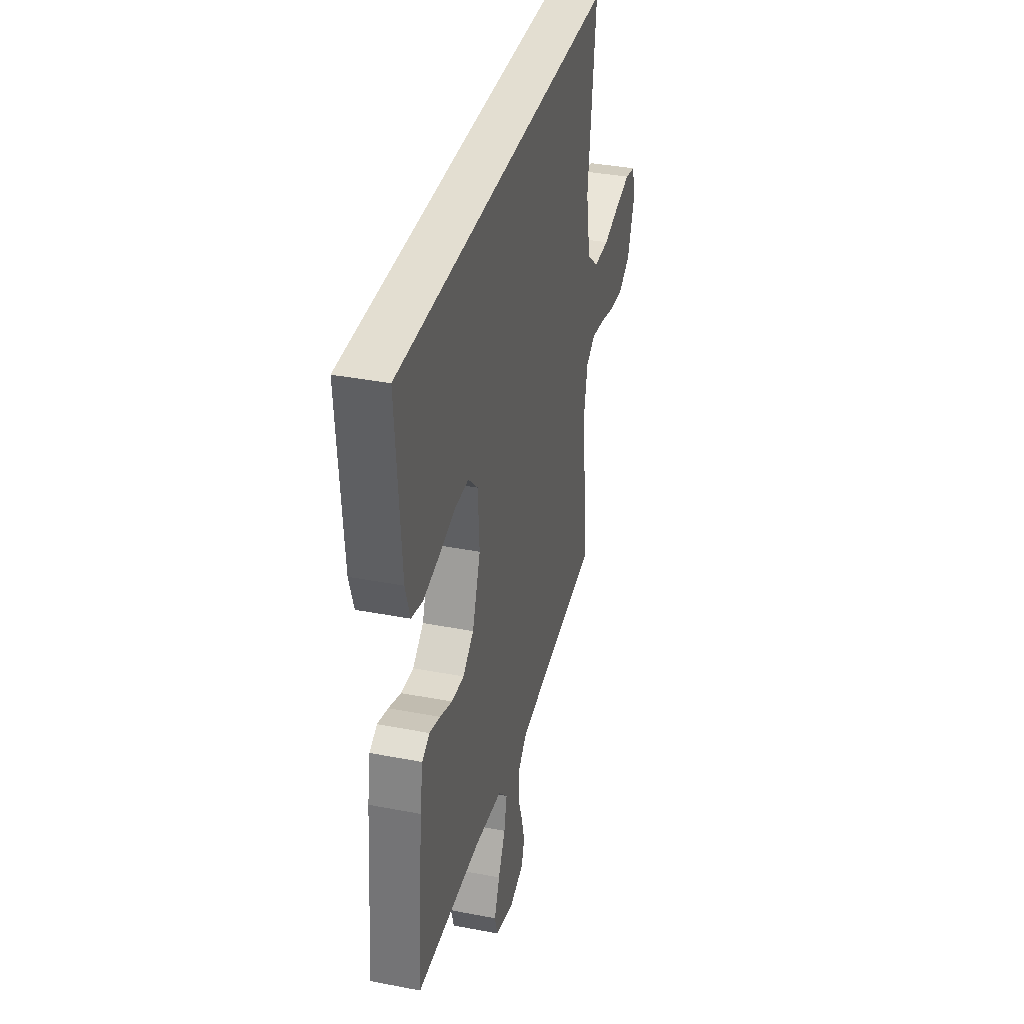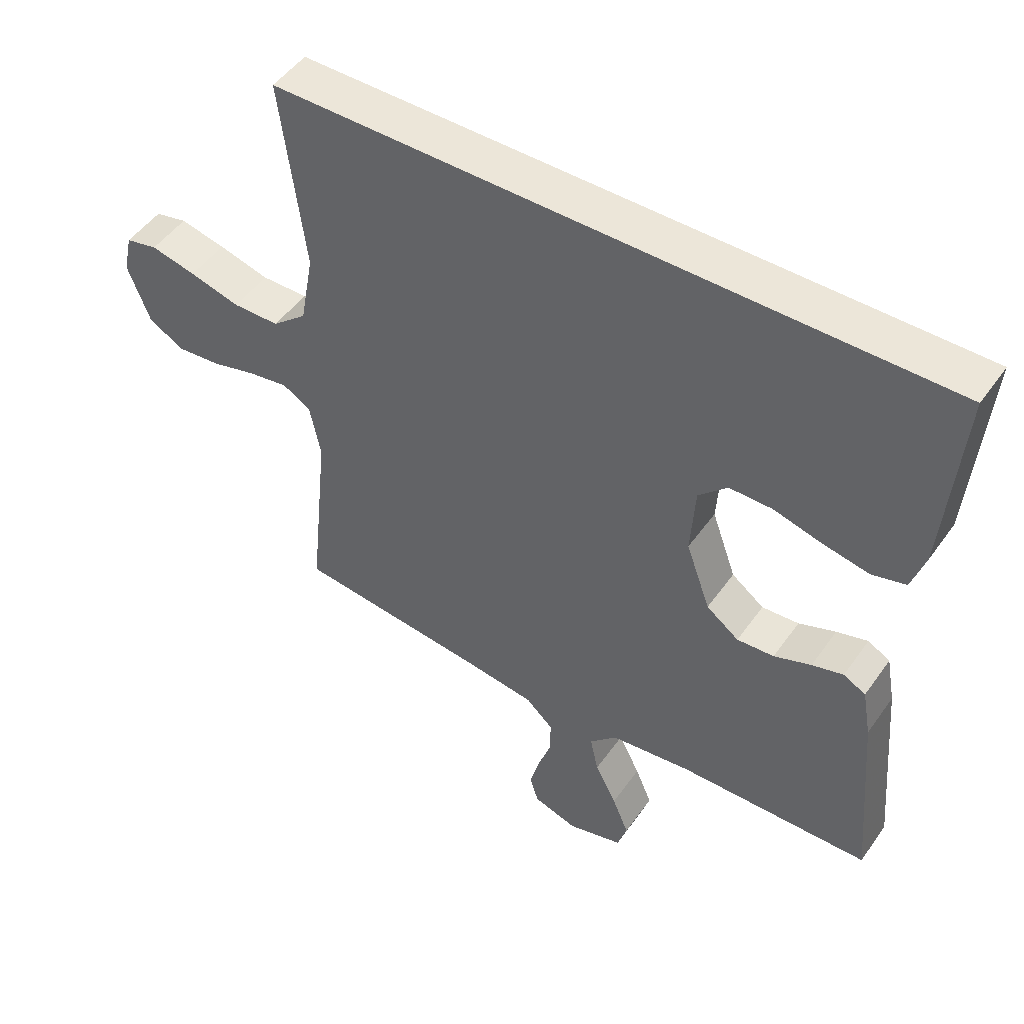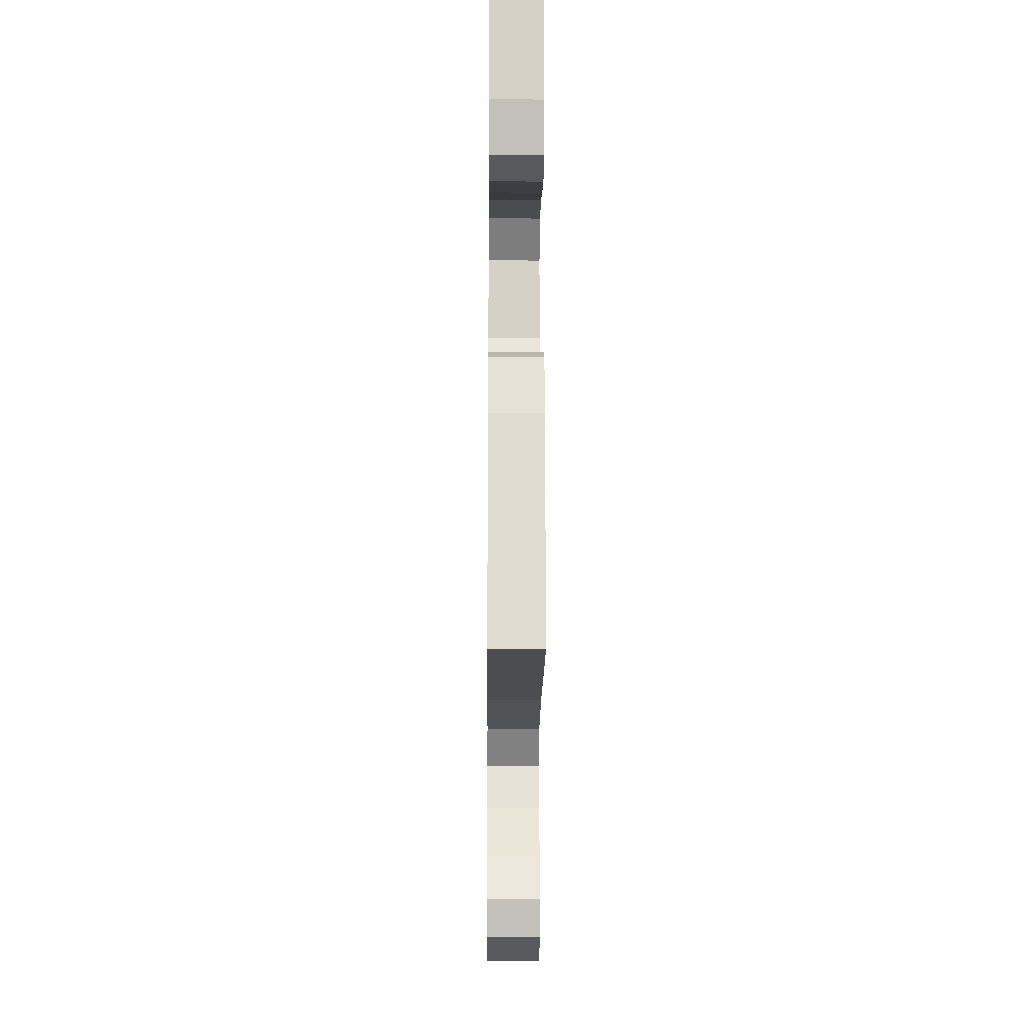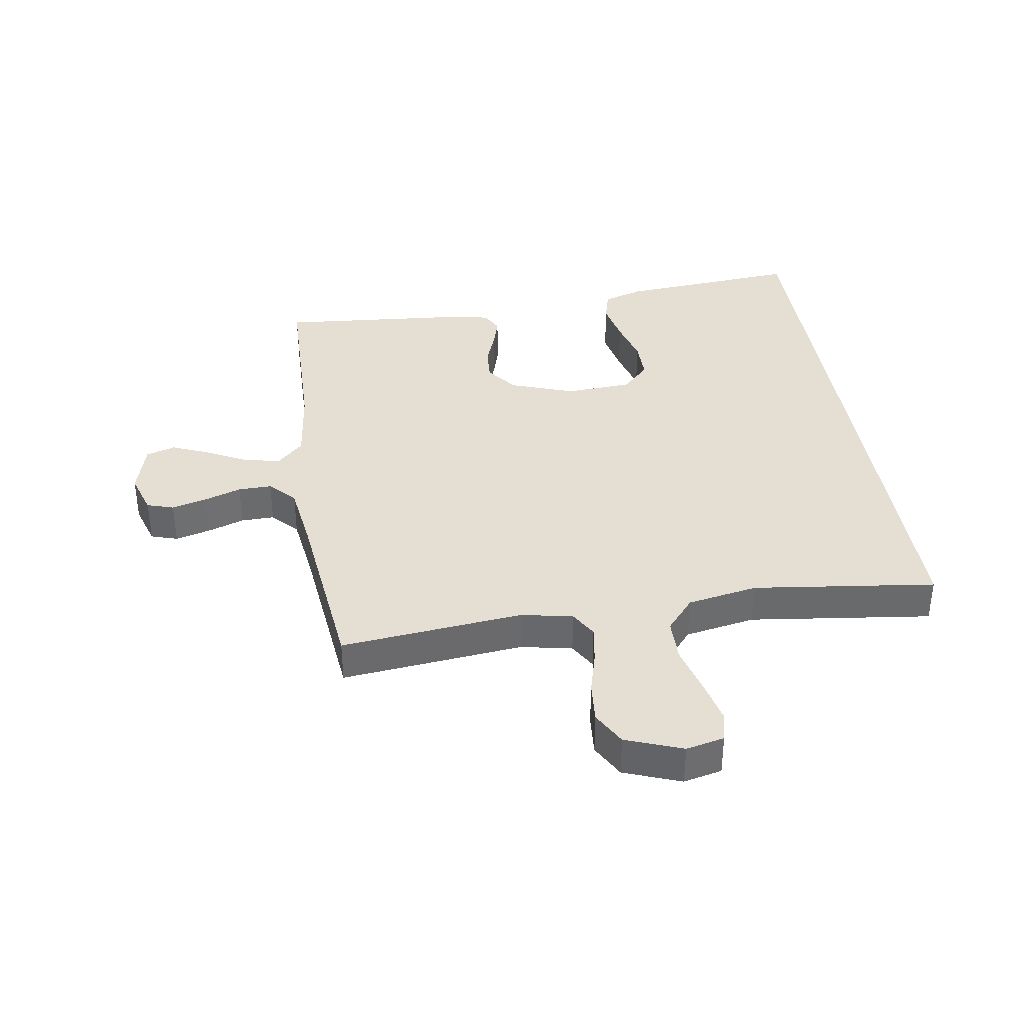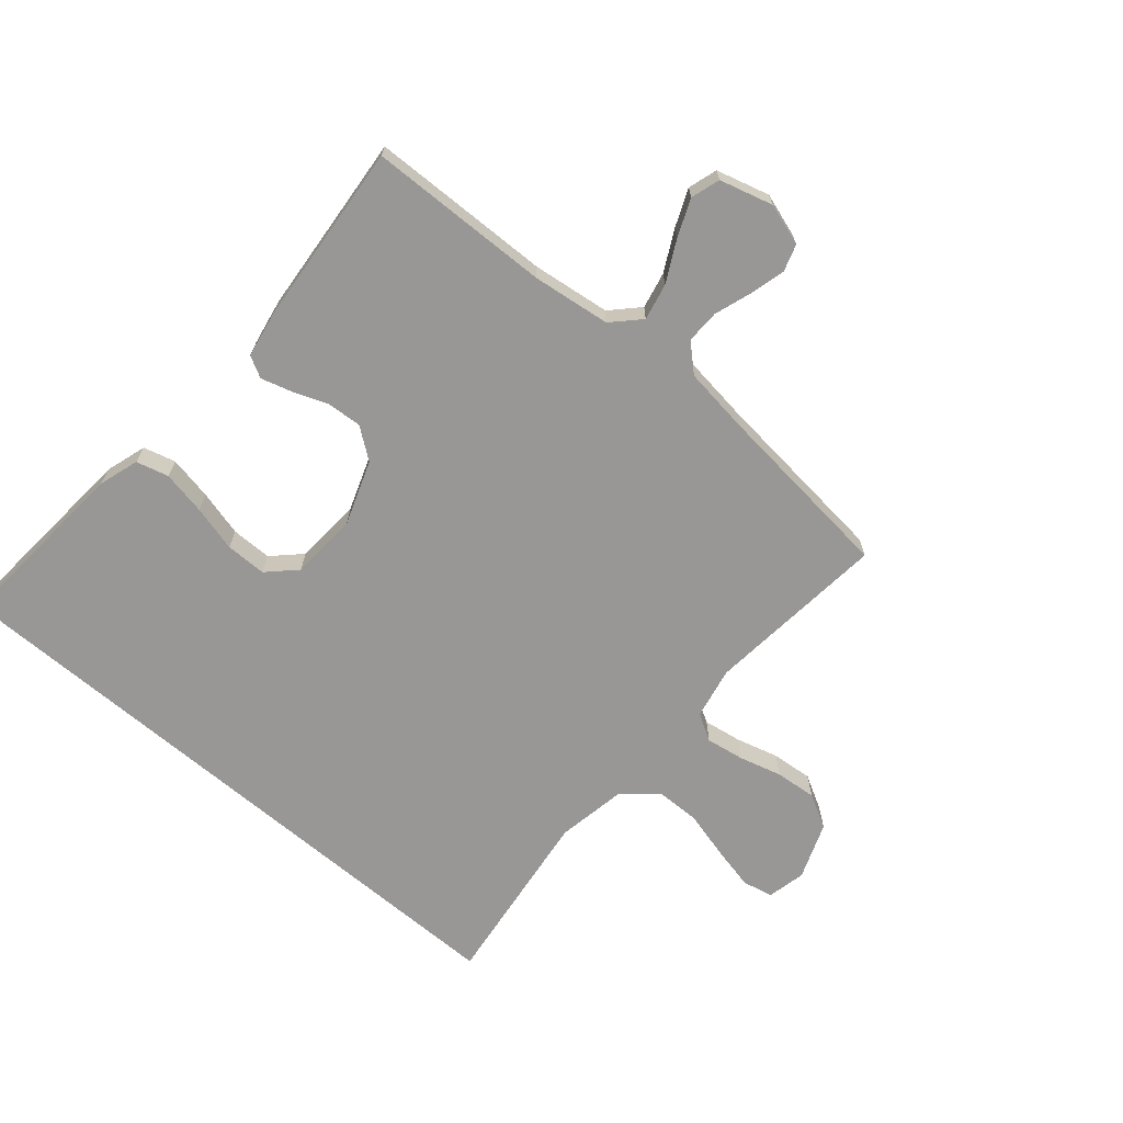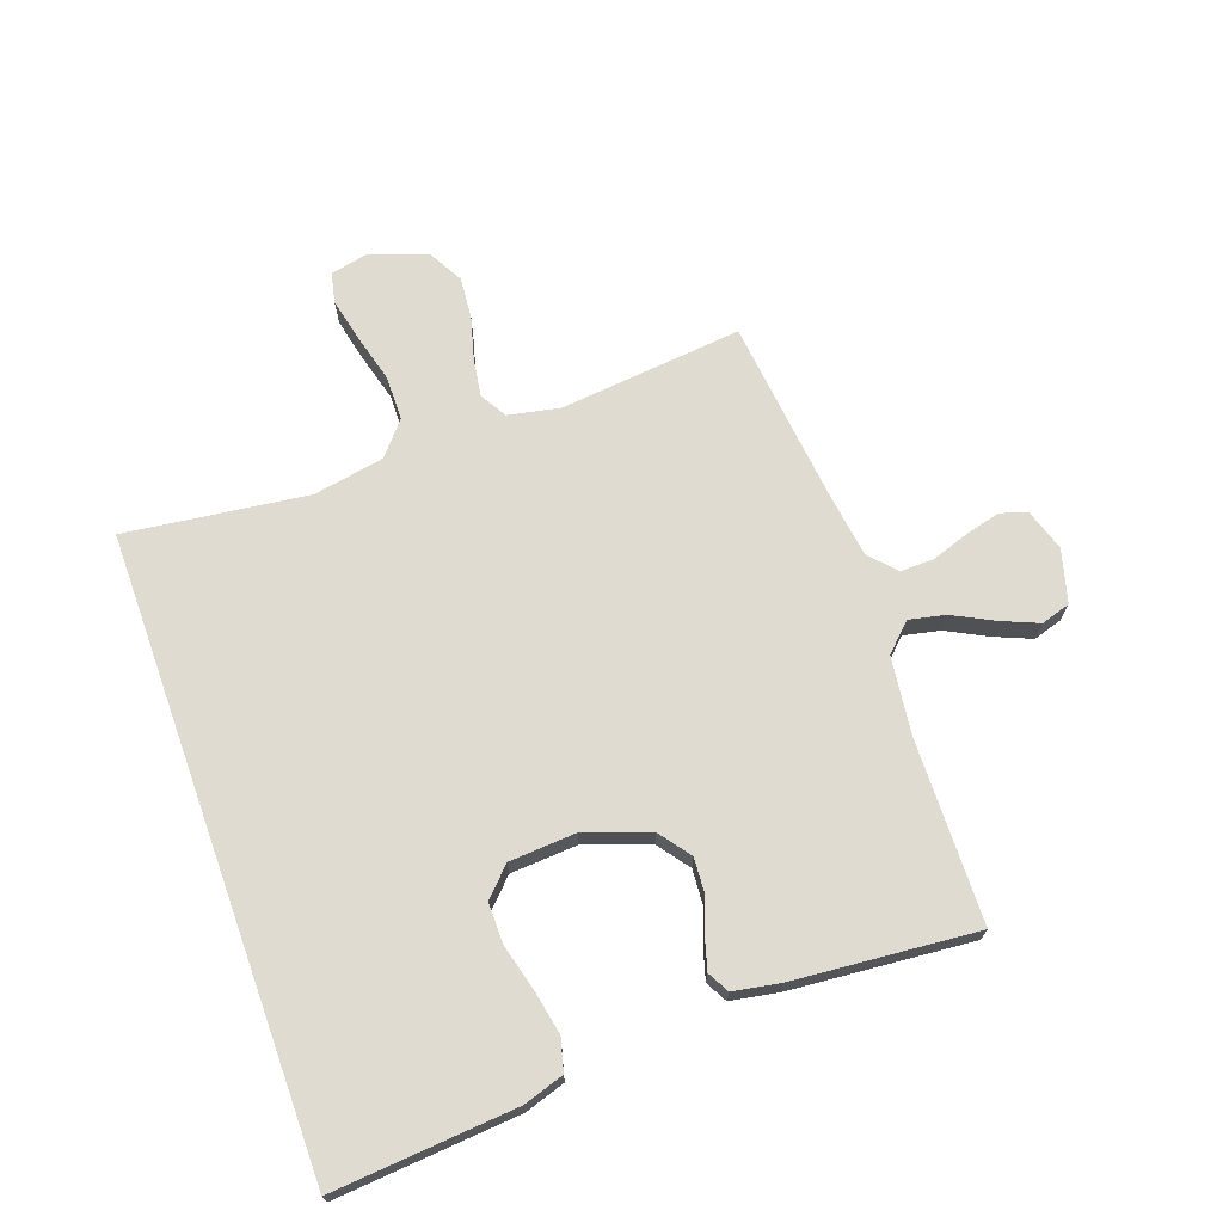
<metadata>
{"format":"obj","ext":"obj","renderer":"f3d","projection":"perspective","resolution":1024,"background":"white","views":[{"elev":36.2,"azim":104.2,"up":"+Z"},{"elev":49.1,"azim":33.8,"up":"+Z"},{"elev":-14.7,"azim":89.5,"up":"+Z"},{"elev":37.2,"azim":-98.9,"up":"+Y"},{"elev":-68.2,"azim":139.6,"up":"+Y"},{"elev":70.0,"azim":70.3,"up":"+Y"}]}
</metadata>
<code>
v 0.536 0.07 0.5
v 0.512 0.07 0.2
v 0.491 0.07 0.134
v 0.438 0.07 0.12
v 0.366 0.07 0.134
v 0.29 0.07 0.154
v 0.223 0.07 0.154
v 0.178 0.07 0.11
v 0.171 0.07 0
v 0.209 0.07 -0.106
v 0.26 0.07 -0.144
v 0.318 0.07 -0.14
v 0.376 0.07 -0.118
v 0.425 0.07 -0.104
v 0.46 0.07 -0.123
v 0.474 0.07 -0.2
v 0.5 0.07 -0.5
v 0.2 0.07 -0.507
v 0.072 0.07 -0.523
v 0.029 0.07 -0.567
v 0.042 0.07 -0.627
v 0.076 0.07 -0.693
v 0.102 0.07 -0.755
v 0.087 0.07 -0.803
v 0 0.07 -0.827
v -0.069 0.07 -0.805
v -0.083 0.07 -0.761
v -0.068 0.07 -0.704
v -0.047 0.07 -0.642
v -0.046 0.07 -0.587
v -0.089 0.07 -0.547
v -0.2 0.07 -0.532
v -0.5 0.07 -0.5
v -0.469 0.07 -0.2
v -0.486 0.07 -0.115
v -0.53 0.07 -0.089
v -0.593 0.07 -0.099
v -0.663 0.07 -0.118
v -0.731 0.07 -0.124
v -0.787 0.07 -0.093
v -0.822 0.07 0
v -0.808 0.07 0.063
v -0.758 0.07 0.074
v -0.687 0.07 0.058
v -0.608 0.07 0.037
v -0.535 0.07 0.038
v -0.481 0.07 0.084
v -0.46 0.07 0.2
v -0.498 0.07 0.5
v 0.536 0 0.5
v 0.512 0 0.2
v 0.491 0 0.134
v 0.438 0 0.12
v 0.366 0 0.134
v 0.29 0 0.154
v 0.223 0 0.154
v 0.178 0 0.11
v 0.171 0 0
v 0.209 0 -0.106
v 0.26 0 -0.144
v 0.318 0 -0.14
v 0.376 0 -0.118
v 0.425 0 -0.104
v 0.46 0 -0.123
v 0.474 0 -0.2
v 0.5 0 -0.5
v 0.2 0 -0.507
v 0.072 0 -0.523
v 0.029 0 -0.567
v 0.042 0 -0.627
v 0.076 0 -0.693
v 0.102 0 -0.755
v 0.087 0 -0.803
v 0 0 -0.827
v -0.069 0 -0.805
v -0.083 0 -0.761
v -0.068 0 -0.704
v -0.047 0 -0.642
v -0.046 0 -0.587
v -0.089 0 -0.547
v -0.2 0 -0.532
v -0.5 0 -0.5
v -0.469 0 -0.2
v -0.486 0 -0.115
v -0.53 0 -0.089
v -0.593 0 -0.099
v -0.663 0 -0.118
v -0.731 0 -0.124
v -0.787 0 -0.093
v -0.822 0 0
v -0.808 0 0.063
v -0.758 0 0.074
v -0.687 0 0.058
v -0.608 0 0.037
v -0.535 0 0.038
v -0.481 0 0.084
v -0.46 0 0.2
v -0.498 0 0.5
f 48 49 1 2
f 47 48 2
f 46 47 2
f 43 44 45
f 42 43 45
f 41 42 45
f 40 41 45
f 39 40 45
f 38 39 45
f 37 38 45
f 36 37 45 46
f 35 36 46
f 32 33 34
f 31 32 34 35
f 30 31 35 46
f 27 28 29
f 26 27 29
f 25 26 29
f 24 25 29
f 23 24 29
f 22 23 29
f 21 22 29
f 20 21 29 30
f 19 20 30 46
f 16 17 18
f 15 16 18
f 14 15 18
f 13 14 18
f 12 13 18
f 11 12 18 19
f 10 11 19 46
f 4 5 6
f 3 4 6
f 2 3 6
f 2 6 7
f 46 2 7
f 9 10 46
f 8 9 46
f 7 8 46
f 51 50 98 97
f 51 97 96
f 51 96 95
f 94 93 92
f 94 92 91
f 94 91 90
f 94 90 89
f 94 89 88
f 94 88 87
f 94 87 86
f 95 94 86 85
f 95 85 84
f 83 82 81
f 84 83 81 80
f 95 84 80 79
f 78 77 76
f 78 76 75
f 78 75 74
f 78 74 73
f 78 73 72
f 78 72 71
f 78 71 70
f 79 78 70 69
f 95 79 69 68
f 67 66 65
f 67 65 64
f 67 64 63
f 67 63 62
f 67 62 61
f 68 67 61 60
f 95 68 60 59
f 55 54 53
f 55 53 52
f 55 52 51
f 56 55 51
f 56 51 95
f 95 59 58
f 95 58 57
f 95 57 56
f 1 50 51 2
f 2 51 52 3
f 3 52 53 4
f 4 53 54 5
f 5 54 55 6
f 6 55 56 7
f 7 56 57 8
f 8 57 58 9
f 9 58 59 10
f 10 59 60 11
f 11 60 61 12
f 12 61 62 13
f 13 62 63 14
f 14 63 64 15
f 15 64 65 16
f 16 65 66 17
f 17 66 67 18
f 18 67 68 19
f 19 68 69 20
f 20 69 70 21
f 21 70 71 22
f 22 71 72 23
f 23 72 73 24
f 24 73 74 25
f 25 74 75 26
f 26 75 76 27
f 27 76 77 28
f 28 77 78 29
f 29 78 79 30
f 30 79 80 31
f 31 80 81 32
f 32 81 82 33
f 33 82 83 34
f 34 83 84 35
f 35 84 85 36
f 36 85 86 37
f 37 86 87 38
f 38 87 88 39
f 39 88 89 40
f 40 89 90 41
f 41 90 91 42
f 42 91 92 43
f 43 92 93 44
f 44 93 94 45
f 45 94 95 46
f 46 95 96 47
f 47 96 97 48
f 48 97 98 49
f 49 98 50 1

</code>
